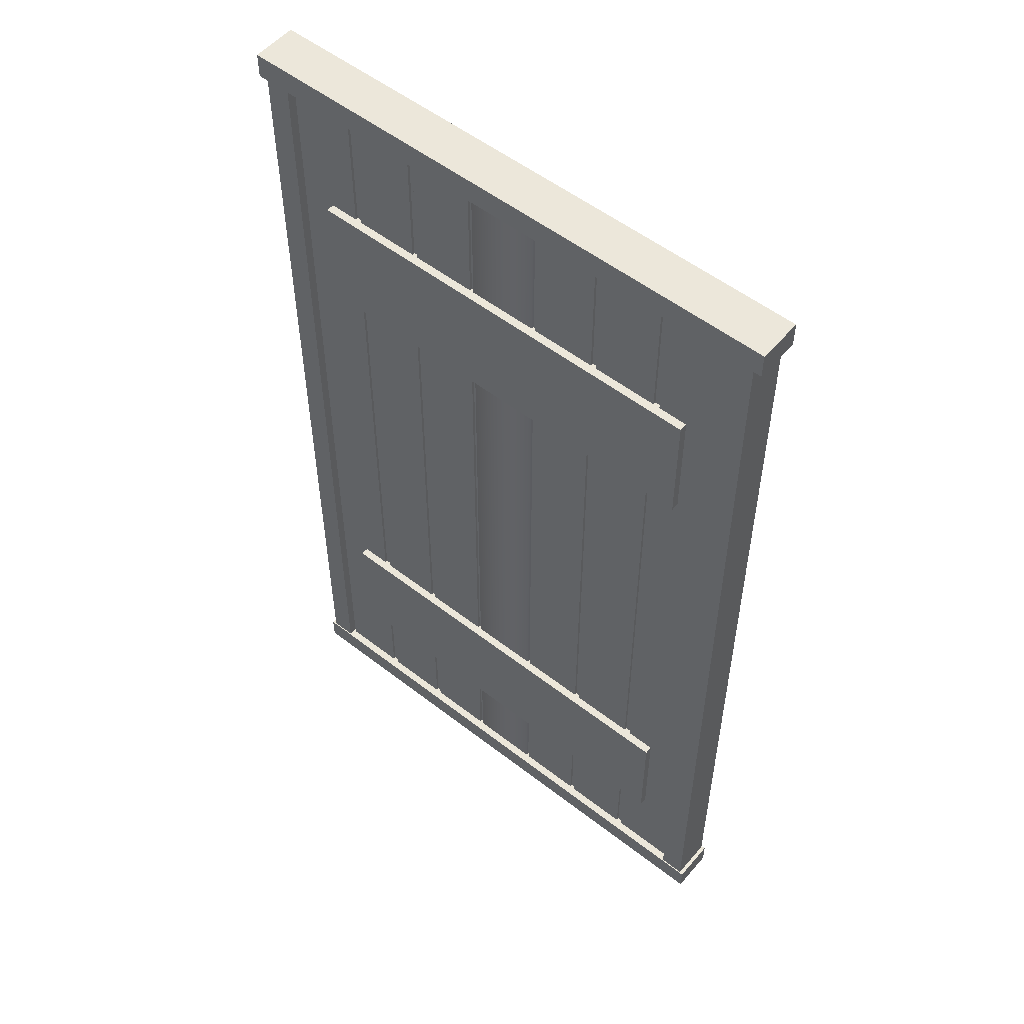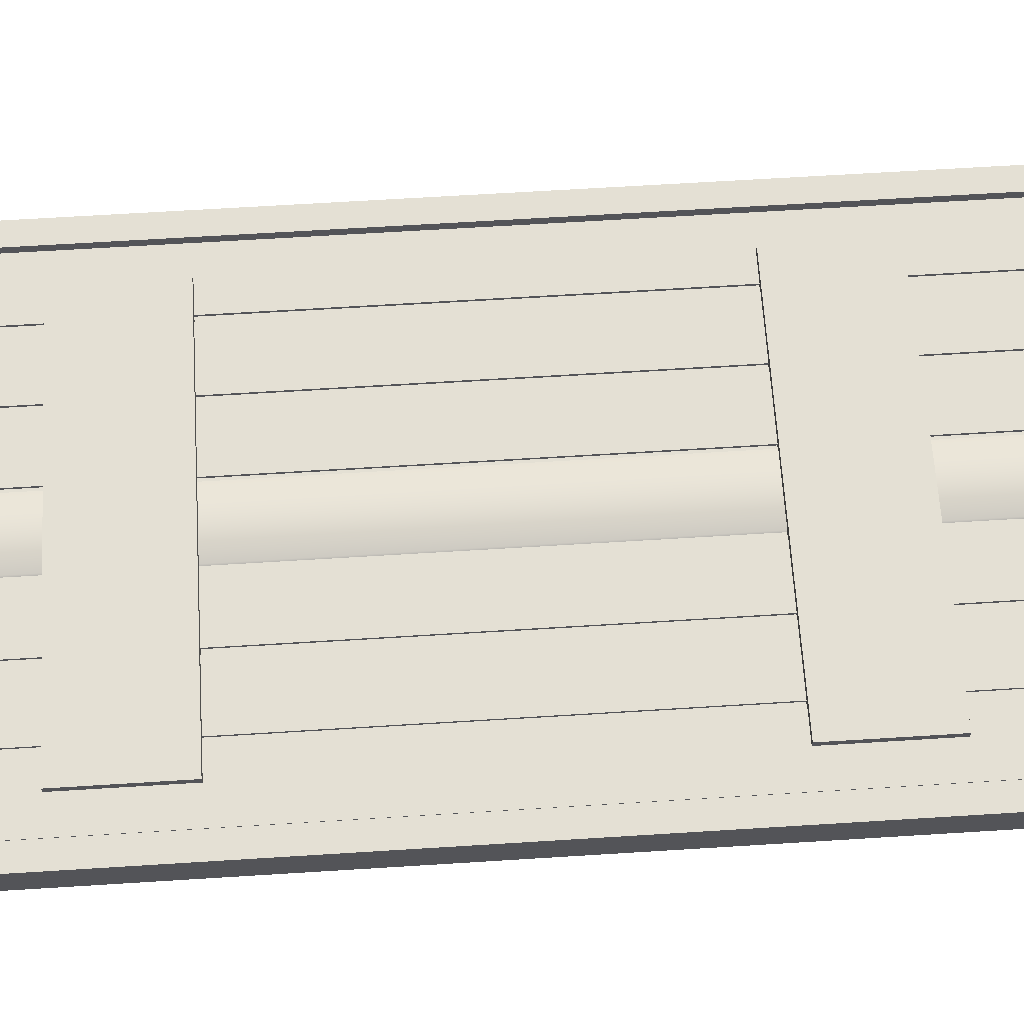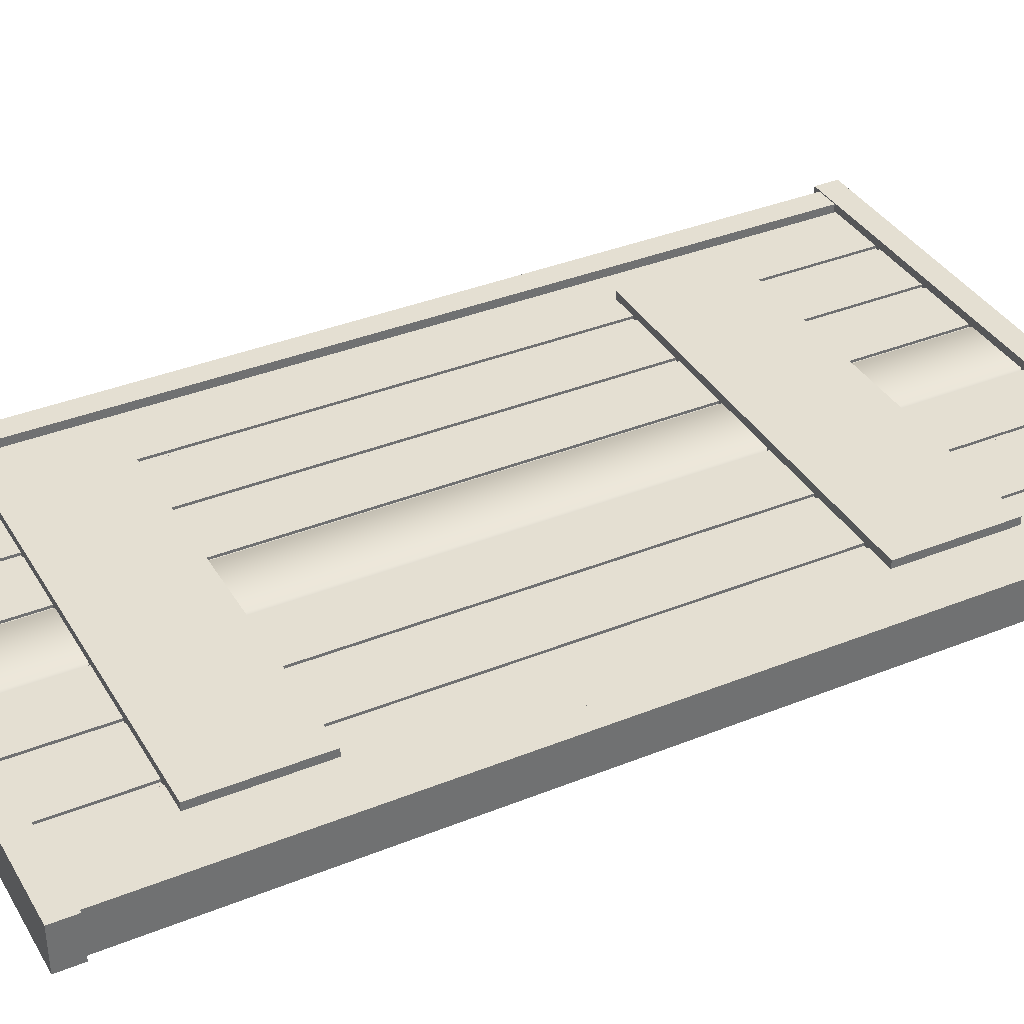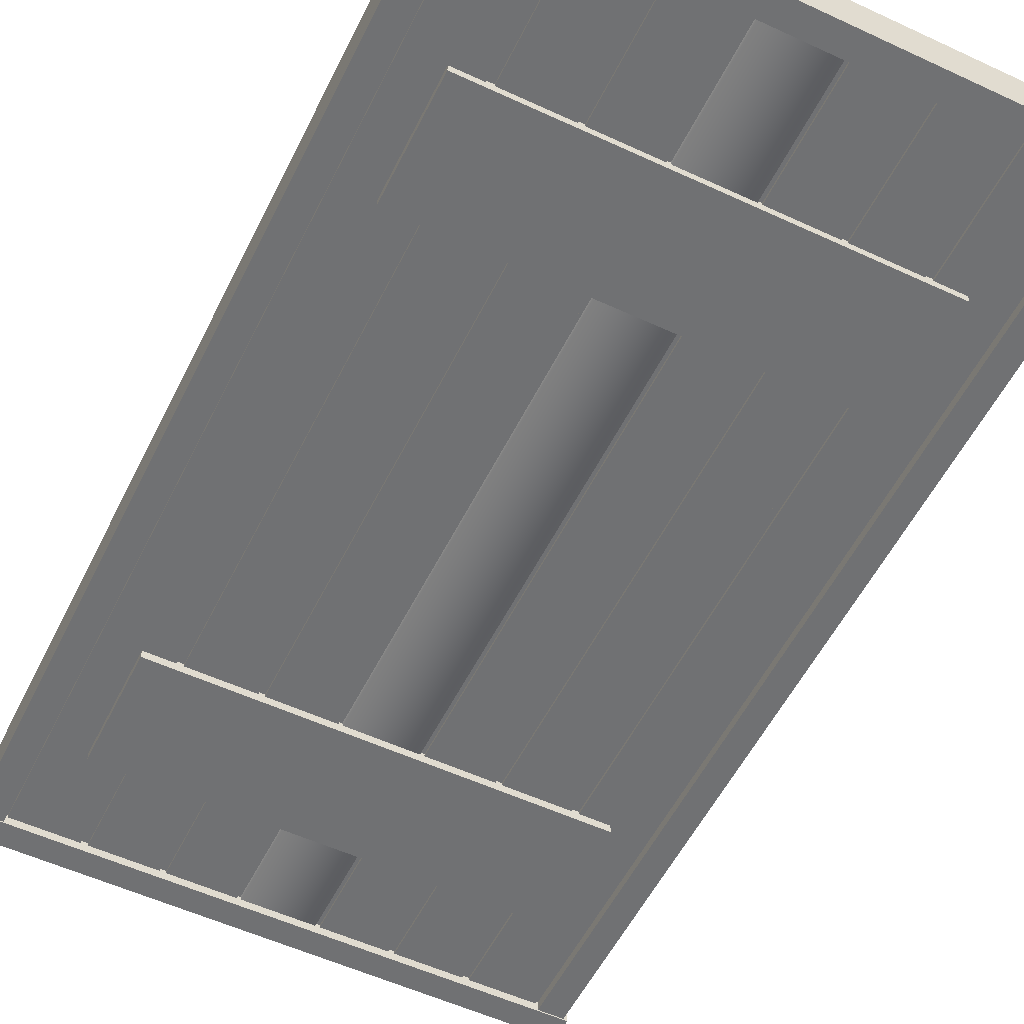
<metadata>
{"format":"obj","ext":"obj","renderer":"f3d","projection":"perspective","resolution":1024,"background":"white","views":[{"elev":53.8,"azim":-140.4,"up":"+Z"},{"elev":66.0,"azim":-93.6,"up":"+Y"},{"elev":37.0,"azim":-117.5,"up":"+Y"},{"elev":-55.1,"azim":-26.1,"up":"+Y"}]}
</metadata>
<code>
g CraftsmanDoor
v 0.132 0 -0.0544
v 0.132 0 3.125
v 0.118 0.0484 3.125
v 0.118 0.0484 -0.0544
v 0 0.0484 -0.0544
v 0.118 0.0484 -0.0544
v 0.118 0.0484 3.125
v 0 0.0484 3.125
v 0.1319 0.0484 -0.0544
v 0.3534 0.0484 -0.0544
v 0.3534 0.0484 3.125
v 0.1319 0.0484 3.125
v 0.3534 0 -0.0544
v 0.3534 0 3.125
v 0.3534 0.0484 3.125
v 0.3534 0.0484 -0.0544
v 0.1319 0 -0.0544
v 0.1319 0.0484 -0.0544
v 0.1319 0.0484 3.125
v 0.1319 0 3.125
v 0.3729 0 -0.0544
v 0.3729 0.0484 -0.0544
v 0.3729 0.0484 3.125
v 0.3729 0 3.125
v 0.5944 0 -0.0544
v 0.5944 0 3.125
v 0.5944 0.0484 3.125
v 0.5944 0.0484 -0.0544
v 0.617 0.0484 -0.0544
v 0.8385 0.0484 -0.0544
v 0.8385 0.0484 3.125
v 0.617 0.0484 3.125
v 0.8385 0 -0.0544
v 0.8385 0 3.125
v 0.8385 0.0484 3.125
v 0.8385 0.0484 -0.0544
v 0.617 0 -0.0544
v 0.617 0.0484 -0.0544
v 0.617 0.0484 3.125
v 0.617 0 3.125
v 0.3729 0.0484 -0.0544
v 0.5944 0.0484 -0.0544
v 0.5944 0.0484 3.125
v 0.3729 0.0484 3.125
v 0 0.03917 -0.0544
v 0.9205 0.03917 -0.0544
v 0.9205 0.03917 3.125
v 0 0.03917 3.125
v 0.8467 0.07175 -0.0544
v 0.9319 0.07175 -0.0544
v 0.9319 0.07175 3.125
v 0.8467 0.07175 3.125
v 0.9319 0 -0.0544
v 0.9319 0 3.125
v 0.9319 0.07175 3.125
v 0.9319 0.07175 -0.0544
v 0.8467 0 -0.0544
v 0.8467 0.07175 -0.0544
v 0.8467 0.07175 3.125
v 0.8467 0 3.125
v 0 0.07586 3.21
v 0 0.07586 3.125
v 0.9612 0.07586 3.125
v 0.9612 0.07586 3.21
v 0 0 3.125
v 0.9612 0 3.125
v 0.9612 0.07586 3.125
v 0 0.07586 3.125
v 0 0 3.21
v 0 0.07586 3.21
v 0.9612 0.07586 3.21
v 0.9612 0 3.21
v 0.9612 0.07586 3.125
v 0.9612 0 3.21
v 0.9612 0.07586 3.21
v 0.9612 0 3.125
v 0.9612 -0.07586 3.125
v 0.9612 -0.07586 3.21
v 0 0.07586 0.01972
v 0 0.07586 -0.06548
v 0.9454 0.07586 -0.06548
v 0.9454 0.07586 0.01972
v 0 0 -0.06548
v 0.9454 0 -0.06548
v 0.9454 0.07586 -0.06548
v 0 0.07586 -0.06548
v 0 0 0.01972
v 0 0.07586 0.01972
v 0.9454 0.07586 0.01972
v 0.9454 0 0.01972
v 0.9454 0.07586 -0.06548
v 0.9454 0 0.01972
v 0.9454 0.07586 0.01972
v 0.9454 0 -0.06548
v 0.9454 -0.07586 -0.06548
v 0.9454 -0.07586 0.01972
v 0 0.07586 2.691
v 0 0.07586 2.288
v 0.7174 0.07586 2.288
v 0.7174 0.07586 2.691
v 0 0 2.288
v 0.7174 0 2.288
v 0.7174 0.07586 2.288
v 0 0.07586 2.288
v 0 0 2.691
v 0 0.07586 2.691
v 0.7174 0.07586 2.691
v 0.7174 0 2.691
v 0.7174 0.07586 2.288
v 0.7174 0 2.691
v 0.7174 0.07586 2.691
v 0.7174 0 2.288
v 0.7174 -0.07586 2.288
v 0.7174 -0.07586 2.691
v 0 0.07586 0.7459
v 0 0.07586 0.3429
v 0.7174 0.07586 0.3429
v 0.7174 0.07586 0.7459
v 0 0 0.3429
v 0.7174 0 0.3429
v 0.7174 0.07586 0.3429
v 0 0.07586 0.3429
v 0 0 0.7459
v 0 0.07586 0.7459
v 0.7174 0.07586 0.7459
v 0.7174 0 0.7459
v 0.7174 0.07586 0.3429
v 0.7174 0 0.7459
v 0.7174 0.07586 0.7459
v 0.7174 0 0.3429
v 0.7174 -0.07586 0.3429
v 0.7174 -0.07586 0.7459
v -0.132 0 -0.0544
v -0.118 0.0484 -0.0544
v -0.118 0.0484 3.125
v -0.132 0 3.125
v 0 0.0484 -0.0544
v 0 0.0484 3.125
v -0.118 0.0484 3.125
v -0.118 0.0484 -0.0544
v -0.1319 0.0484 -0.0544
v -0.1319 0.0484 3.125
v -0.3534 0.0484 3.125
v -0.3534 0.0484 -0.0544
v -0.3534 0 -0.0544
v -0.3534 0.0484 -0.0544
v -0.3534 0.0484 3.125
v -0.3534 0 3.125
v -0.1319 0 -0.0544
v -0.1319 0 3.125
v -0.1319 0.0484 3.125
v -0.1319 0.0484 -0.0544
v -0.3729 0 -0.0544
v -0.3729 0 3.125
v -0.3729 0.0484 3.125
v -0.3729 0.0484 -0.0544
v -0.5944 0 -0.0544
v -0.5944 0.0484 -0.0544
v -0.5944 0.0484 3.125
v -0.5944 0 3.125
v -0.617 0.0484 -0.0544
v -0.617 0.0484 3.125
v -0.8385 0.0484 3.125
v -0.8385 0.0484 -0.0544
v -0.8385 0 -0.0544
v -0.8385 0.0484 -0.0544
v -0.8385 0.0484 3.125
v -0.8385 0 3.125
v -0.617 0 -0.0544
v -0.617 0 3.125
v -0.617 0.0484 3.125
v -0.617 0.0484 -0.0544
v -0.3729 0.0484 -0.0544
v -0.3729 0.0484 3.125
v -0.5944 0.0484 3.125
v -0.5944 0.0484 -0.0544
v 0 0.03917 -0.0544
v 0 0.03917 3.125
v -0.9205 0.03917 3.125
v -0.9205 0.03917 -0.0544
v -0.8467 0.07175 -0.0544
v -0.8467 0.07175 3.125
v -0.9319 0.07175 3.125
v -0.9319 0.07175 -0.0544
v -0.9319 0 -0.0544
v -0.9319 0.07175 -0.0544
v -0.9319 0.07175 3.125
v -0.9319 0 3.125
v -0.8467 0 -0.0544
v -0.8467 0 3.125
v -0.8467 0.07175 3.125
v -0.8467 0.07175 -0.0544
v 0 0.07586 3.21
v -0.9612 0.07586 3.21
v -0.9612 0.07586 3.125
v 0 0.07586 3.125
v 0 0 3.125
v 0 0.07586 3.125
v -0.9612 0.07586 3.125
v -0.9612 0 3.125
v 0 0 3.21
v -0.9612 0 3.21
v -0.9612 0.07586 3.21
v 0 0.07586 3.21
v -0.9612 0.07586 3.125
v -0.9612 0.07586 3.21
v -0.9612 0 3.21
v -0.9612 0 3.125
v -0.9612 -0.07586 3.125
v -0.9612 -0.07586 3.21
v 0 0.07586 0.01972
v -0.9454 0.07586 0.01972
v -0.9454 0.07586 -0.06548
v 0 0.07586 -0.06548
v 0 0 -0.06548
v 0 0.07586 -0.06548
v -0.9454 0.07586 -0.06548
v -0.9454 0 -0.06548
v 0 0 0.01972
v -0.9454 0 0.01972
v -0.9454 0.07586 0.01972
v 0 0.07586 0.01972
v -0.9454 0.07586 -0.06548
v -0.9454 0.07586 0.01972
v -0.9454 0 0.01972
v -0.9454 0 -0.06548
v -0.9454 -0.07586 -0.06548
v -0.9454 -0.07586 0.01972
v 0 0.07586 2.691
v -0.7174 0.07586 2.691
v -0.7174 0.07586 2.288
v 0 0.07586 2.288
v 0 0 2.288
v 0 0.07586 2.288
v -0.7174 0.07586 2.288
v -0.7174 0 2.288
v 0 0 2.691
v -0.7174 0 2.691
v -0.7174 0.07586 2.691
v 0 0.07586 2.691
v -0.7174 0.07586 2.288
v -0.7174 0.07586 2.691
v -0.7174 0 2.691
v -0.7174 0 2.288
v -0.7174 -0.07586 2.288
v -0.7174 -0.07586 2.691
v 0 0.07586 0.7459
v -0.7174 0.07586 0.7459
v -0.7174 0.07586 0.3429
v 0 0.07586 0.3429
v 0 0 0.3429
v 0 0.07586 0.3429
v -0.7174 0.07586 0.3429
v -0.7174 0 0.3429
v 0 0 0.7459
v -0.7174 0 0.7459
v -0.7174 0.07586 0.7459
v 0 0.07586 0.7459
v -0.7174 0.07586 0.3429
v -0.7174 0.07586 0.7459
v -0.7174 0 0.7459
v -0.7174 0 0.3429
v -0.7174 -0.07586 0.3429
v -0.7174 -0.07586 0.7459
v 0.132 0 -0.0544
v 0.118 -0.0484 -0.0544
v 0.118 -0.0484 3.125
v 0.132 0 3.125
v 0 -0.0484 -0.0544
v 0 -0.0484 3.125
v 0.118 -0.0484 3.125
v 0.118 -0.0484 -0.0544
v 0.1319 -0.0484 -0.0544
v 0.1319 -0.0484 3.125
v 0.3534 -0.0484 3.125
v 0.3534 -0.0484 -0.0544
v 0.3534 0 -0.0544
v 0.3534 -0.0484 -0.0544
v 0.3534 -0.0484 3.125
v 0.3534 0 3.125
v 0.1319 0 -0.0544
v 0.1319 0 3.125
v 0.1319 -0.0484 3.125
v 0.1319 -0.0484 -0.0544
v 0.3729 0 -0.0544
v 0.3729 0 3.125
v 0.3729 -0.0484 3.125
v 0.3729 -0.0484 -0.0544
v 0.5944 0 -0.0544
v 0.5944 -0.0484 -0.0544
v 0.5944 -0.0484 3.125
v 0.5944 0 3.125
v 0.617 -0.0484 -0.0544
v 0.617 -0.0484 3.125
v 0.8385 -0.0484 3.125
v 0.8385 -0.0484 -0.0544
v 0.8385 0 -0.0544
v 0.8385 -0.0484 -0.0544
v 0.8385 -0.0484 3.125
v 0.8385 0 3.125
v 0.617 0 -0.0544
v 0.617 0 3.125
v 0.617 -0.0484 3.125
v 0.617 -0.0484 -0.0544
v 0.3729 -0.0484 -0.0544
v 0.3729 -0.0484 3.125
v 0.5944 -0.0484 3.125
v 0.5944 -0.0484 -0.0544
v 0 -0.03917 -0.0544
v 0 -0.03917 3.125
v 0.9205 -0.03917 3.125
v 0.9205 -0.03917 -0.0544
v 0.8467 -0.07175 -0.0544
v 0.8467 -0.07175 3.125
v 0.9319 -0.07175 3.125
v 0.9319 -0.07175 -0.0544
v 0.9319 0 -0.0544
v 0.9319 -0.07175 -0.0544
v 0.9319 -0.07175 3.125
v 0.9319 0 3.125
v 0.8467 0 -0.0544
v 0.8467 0 3.125
v 0.8467 -0.07175 3.125
v 0.8467 -0.07175 -0.0544
v 0 -0.07586 3.21
v 0.9612 -0.07586 3.21
v 0.9612 -0.07586 3.125
v 0 -0.07586 3.125
v 0 0 3.125
v 0 -0.07586 3.125
v 0.9612 -0.07586 3.125
v 0.9612 0 3.125
v 0 0 3.21
v 0.9612 0 3.21
v 0.9612 -0.07586 3.21
v 0 -0.07586 3.21
v 0 -0.07586 0.01972
v 0.9454 -0.07586 0.01972
v 0.9454 -0.07586 -0.06548
v 0 -0.07586 -0.06548
v 0 0 -0.06548
v 0 -0.07586 -0.06548
v 0.9454 -0.07586 -0.06548
v 0.9454 0 -0.06548
v 0 0 0.01972
v 0.9454 0 0.01972
v 0.9454 -0.07586 0.01972
v 0 -0.07586 0.01972
v 0 -0.07586 2.691
v 0.7174 -0.07586 2.691
v 0.7174 -0.07586 2.288
v 0 -0.07586 2.288
v 0 0 2.288
v 0 -0.07586 2.288
v 0.7174 -0.07586 2.288
v 0.7174 0 2.288
v 0 0 2.691
v 0.7174 0 2.691
v 0.7174 -0.07586 2.691
v 0 -0.07586 2.691
v 0 -0.07586 0.7459
v 0.7174 -0.07586 0.7459
v 0.7174 -0.07586 0.3429
v 0 -0.07586 0.3429
v 0 0 0.3429
v 0 -0.07586 0.3429
v 0.7174 -0.07586 0.3429
v 0.7174 0 0.3429
v 0 0 0.7459
v 0.7174 0 0.7459
v 0.7174 -0.07586 0.7459
v 0 -0.07586 0.7459
v -0.132 0 -0.0544
v -0.132 0 3.125
v -0.118 -0.0484 3.125
v -0.118 -0.0484 -0.0544
v 0 -0.0484 -0.0544
v -0.118 -0.0484 -0.0544
v -0.118 -0.0484 3.125
v 0 -0.0484 3.125
v -0.1319 -0.0484 -0.0544
v -0.3534 -0.0484 -0.0544
v -0.3534 -0.0484 3.125
v -0.1319 -0.0484 3.125
v -0.3534 0 -0.0544
v -0.3534 0 3.125
v -0.3534 -0.0484 3.125
v -0.3534 -0.0484 -0.0544
v -0.1319 0 -0.0544
v -0.1319 -0.0484 -0.0544
v -0.1319 -0.0484 3.125
v -0.1319 0 3.125
v -0.3729 0 -0.0544
v -0.3729 -0.0484 -0.0544
v -0.3729 -0.0484 3.125
v -0.3729 0 3.125
v -0.5944 0 -0.0544
v -0.5944 0 3.125
v -0.5944 -0.0484 3.125
v -0.5944 -0.0484 -0.0544
v -0.617 -0.0484 -0.0544
v -0.8385 -0.0484 -0.0544
v -0.8385 -0.0484 3.125
v -0.617 -0.0484 3.125
v -0.8385 0 -0.0544
v -0.8385 0 3.125
v -0.8385 -0.0484 3.125
v -0.8385 -0.0484 -0.0544
v -0.617 0 -0.0544
v -0.617 -0.0484 -0.0544
v -0.617 -0.0484 3.125
v -0.617 0 3.125
v -0.3729 -0.0484 -0.0544
v -0.5944 -0.0484 -0.0544
v -0.5944 -0.0484 3.125
v -0.3729 -0.0484 3.125
v 0 -0.03917 -0.0544
v -0.9205 -0.03917 -0.0544
v -0.9205 -0.03917 3.125
v 0 -0.03917 3.125
v -0.8467 -0.07175 -0.0544
v -0.9319 -0.07175 -0.0544
v -0.9319 -0.07175 3.125
v -0.8467 -0.07175 3.125
v -0.9319 0 -0.0544
v -0.9319 0 3.125
v -0.9319 -0.07175 3.125
v -0.9319 -0.07175 -0.0544
v -0.8467 0 -0.0544
v -0.8467 -0.07175 -0.0544
v -0.8467 -0.07175 3.125
v -0.8467 0 3.125
v 0 -0.07586 3.21
v 0 -0.07586 3.125
v -0.9612 -0.07586 3.125
v -0.9612 -0.07586 3.21
v 0 0 3.125
v -0.9612 0 3.125
v -0.9612 -0.07586 3.125
v 0 -0.07586 3.125
v 0 0 3.21
v 0 -0.07586 3.21
v -0.9612 -0.07586 3.21
v -0.9612 0 3.21
v 0 -0.07586 0.01972
v 0 -0.07586 -0.06548
v -0.9454 -0.07586 -0.06548
v -0.9454 -0.07586 0.01972
v 0 0 -0.06548
v -0.9454 0 -0.06548
v -0.9454 -0.07586 -0.06548
v 0 -0.07586 -0.06548
v 0 0 0.01972
v 0 -0.07586 0.01972
v -0.9454 -0.07586 0.01972
v -0.9454 0 0.01972
v 0 -0.07586 2.691
v 0 -0.07586 2.288
v -0.7174 -0.07586 2.288
v -0.7174 -0.07586 2.691
v 0 0 2.288
v -0.7174 0 2.288
v -0.7174 -0.07586 2.288
v 0 -0.07586 2.288
v 0 0 2.691
v 0 -0.07586 2.691
v -0.7174 -0.07586 2.691
v -0.7174 0 2.691
v 0 -0.07586 0.7459
v 0 -0.07586 0.3429
v -0.7174 -0.07586 0.3429
v -0.7174 -0.07586 0.7459
v 0 0 0.3429
v -0.7174 0 0.3429
v -0.7174 -0.07586 0.3429
v 0 -0.07586 0.3429
v 0 0 0.7459
v 0 -0.07586 0.7459
v -0.7174 -0.07586 0.7459
v -0.7174 0 0.7459
g CraftsmanDoor_0
f 3 2 1
f 4 3 1
f 7 6 5
f 8 7 5
f 11 10 9
f 12 11 9
f 15 14 13
f 16 15 13
f 19 18 17
f 20 19 17
f 23 22 21
f 24 23 21
f 27 26 25
f 28 27 25
f 31 30 29
f 32 31 29
f 35 34 33
f 36 35 33
f 39 38 37
f 40 39 37
f 43 42 41
f 44 43 41
f 47 46 45
f 48 47 45
f 51 50 49
f 52 51 49
f 55 54 53
f 56 55 53
f 59 58 57
f 60 59 57
f 63 62 61
f 64 63 61
f 67 66 65
f 68 67 65
f 71 70 69
f 72 71 69
f 75 74 73
f 74 76 73
f 76 74 77
f 74 78 77
f 81 80 79
f 82 81 79
f 85 84 83
f 86 85 83
f 89 88 87
f 90 89 87
f 93 92 91
f 92 94 91
f 94 92 95
f 92 96 95
f 99 98 97
f 100 99 97
f 103 102 101
f 104 103 101
f 107 106 105
f 108 107 105
f 111 110 109
f 110 112 109
f 112 110 113
f 110 114 113
f 117 116 115
f 118 117 115
f 121 120 119
f 122 121 119
f 125 124 123
f 126 125 123
f 129 128 127
f 128 130 127
f 130 128 131
f 128 132 131
f 135 134 133
f 136 135 133
f 139 138 137
f 140 139 137
f 143 142 141
f 144 143 141
f 147 146 145
f 148 147 145
f 151 150 149
f 152 151 149
f 155 154 153
f 156 155 153
f 159 158 157
f 160 159 157
f 163 162 161
f 164 163 161
f 167 166 165
f 168 167 165
f 171 170 169
f 172 171 169
f 175 174 173
f 176 175 173
f 179 178 177
f 180 179 177
f 183 182 181
f 184 183 181
f 187 186 185
f 188 187 185
f 191 190 189
f 192 191 189
f 195 194 193
f 196 195 193
f 199 198 197
f 200 199 197
f 203 202 201
f 204 203 201
f 207 206 205
f 208 207 205
f 207 208 209
f 210 207 209
f 213 212 211
f 214 213 211
f 217 216 215
f 218 217 215
f 221 220 219
f 222 221 219
f 225 224 223
f 226 225 223
f 225 226 227
f 228 225 227
f 231 230 229
f 232 231 229
f 235 234 233
f 236 235 233
f 239 238 237
f 240 239 237
f 243 242 241
f 244 243 241
f 243 244 245
f 246 243 245
f 249 248 247
f 250 249 247
f 253 252 251
f 254 253 251
f 257 256 255
f 258 257 255
f 261 260 259
f 262 261 259
f 261 262 263
f 264 261 263
f 267 266 265
f 268 267 265
f 271 270 269
f 272 271 269
f 275 274 273
f 276 275 273
f 279 278 277
f 280 279 277
f 283 282 281
f 284 283 281
f 287 286 285
f 288 287 285
f 291 290 289
f 292 291 289
f 295 294 293
f 296 295 293
f 299 298 297
f 300 299 297
f 303 302 301
f 304 303 301
f 307 306 305
f 308 307 305
f 311 310 309
f 312 311 309
f 315 314 313
f 316 315 313
f 319 318 317
f 320 319 317
f 323 322 321
f 324 323 321
f 327 326 325
f 328 327 325
f 331 330 329
f 332 331 329
f 335 334 333
f 336 335 333
f 339 338 337
f 340 339 337
f 343 342 341
f 344 343 341
f 347 346 345
f 348 347 345
f 351 350 349
f 352 351 349
f 355 354 353
f 356 355 353
f 359 358 357
f 360 359 357
f 363 362 361
f 364 363 361
f 367 366 365
f 368 367 365
f 371 370 369
f 372 371 369
f 375 374 373
f 376 375 373
f 379 378 377
f 380 379 377
f 383 382 381
f 384 383 381
f 387 386 385
f 388 387 385
f 391 390 389
f 392 391 389
f 395 394 393
f 396 395 393
f 399 398 397
f 400 399 397
f 403 402 401
f 404 403 401
f 407 406 405
f 408 407 405
f 411 410 409
f 412 411 409
f 415 414 413
f 416 415 413
f 419 418 417
f 420 419 417
f 423 422 421
f 424 423 421
f 427 426 425
f 428 427 425
f 431 430 429
f 432 431 429
f 435 434 433
f 436 435 433
f 439 438 437
f 440 439 437
f 443 442 441
f 444 443 441
f 447 446 445
f 448 447 445
f 451 450 449
f 452 451 449
f 455 454 453
f 456 455 453
f 459 458 457
f 460 459 457
f 463 462 461
f 464 463 461
f 467 466 465
f 468 467 465
f 471 470 469
f 472 471 469
f 475 474 473
f 476 475 473
f 479 478 477
f 480 479 477

</code>
